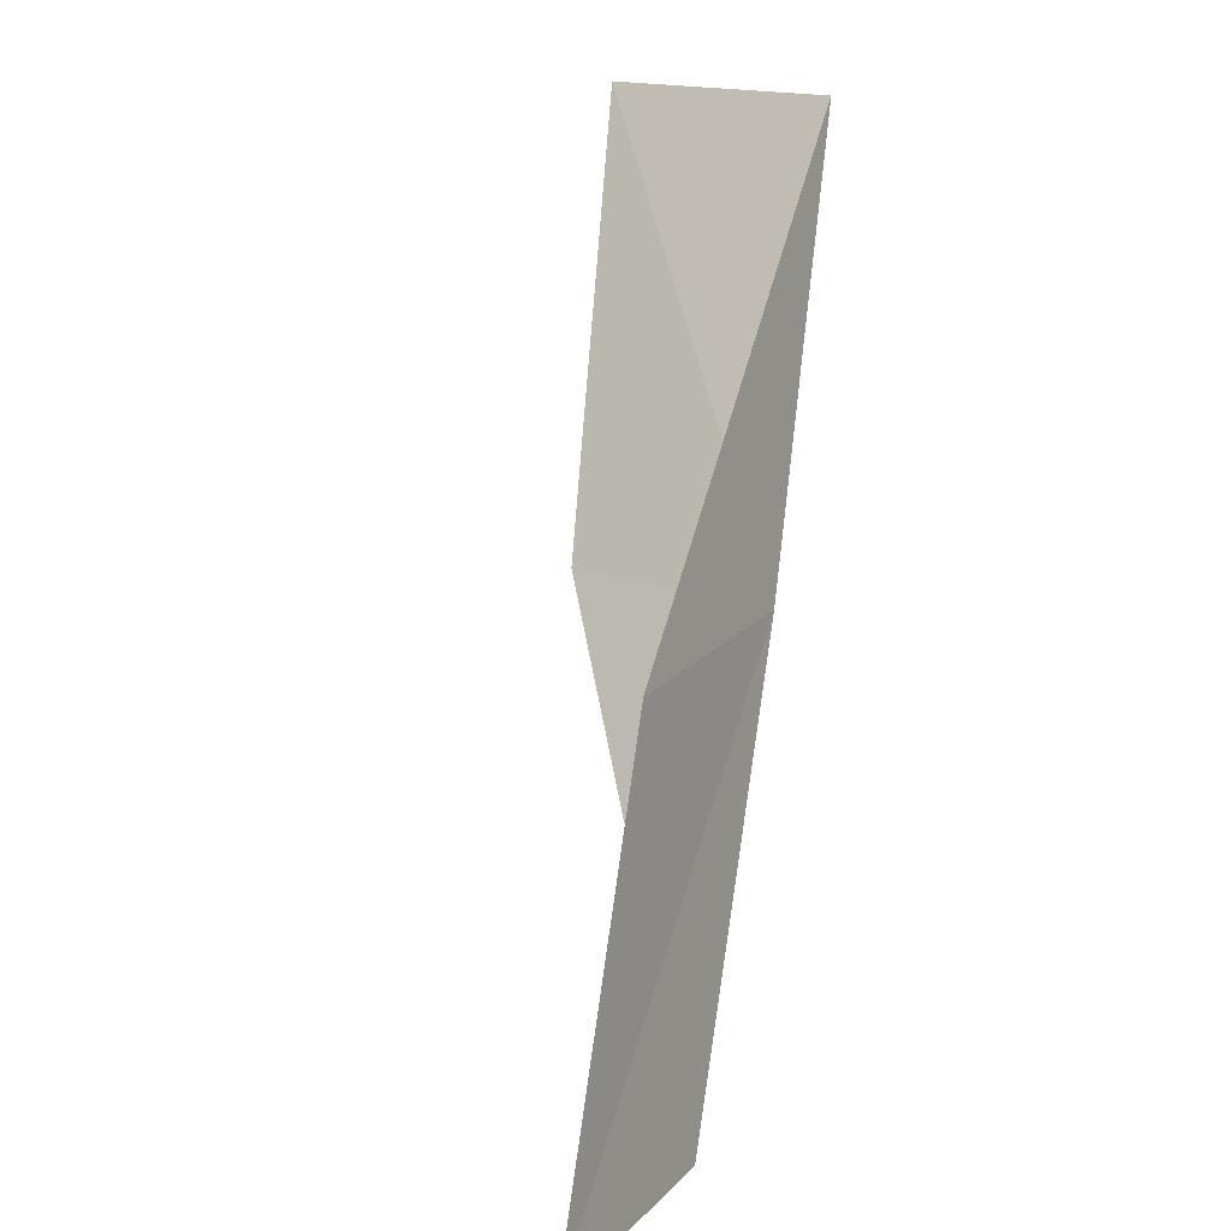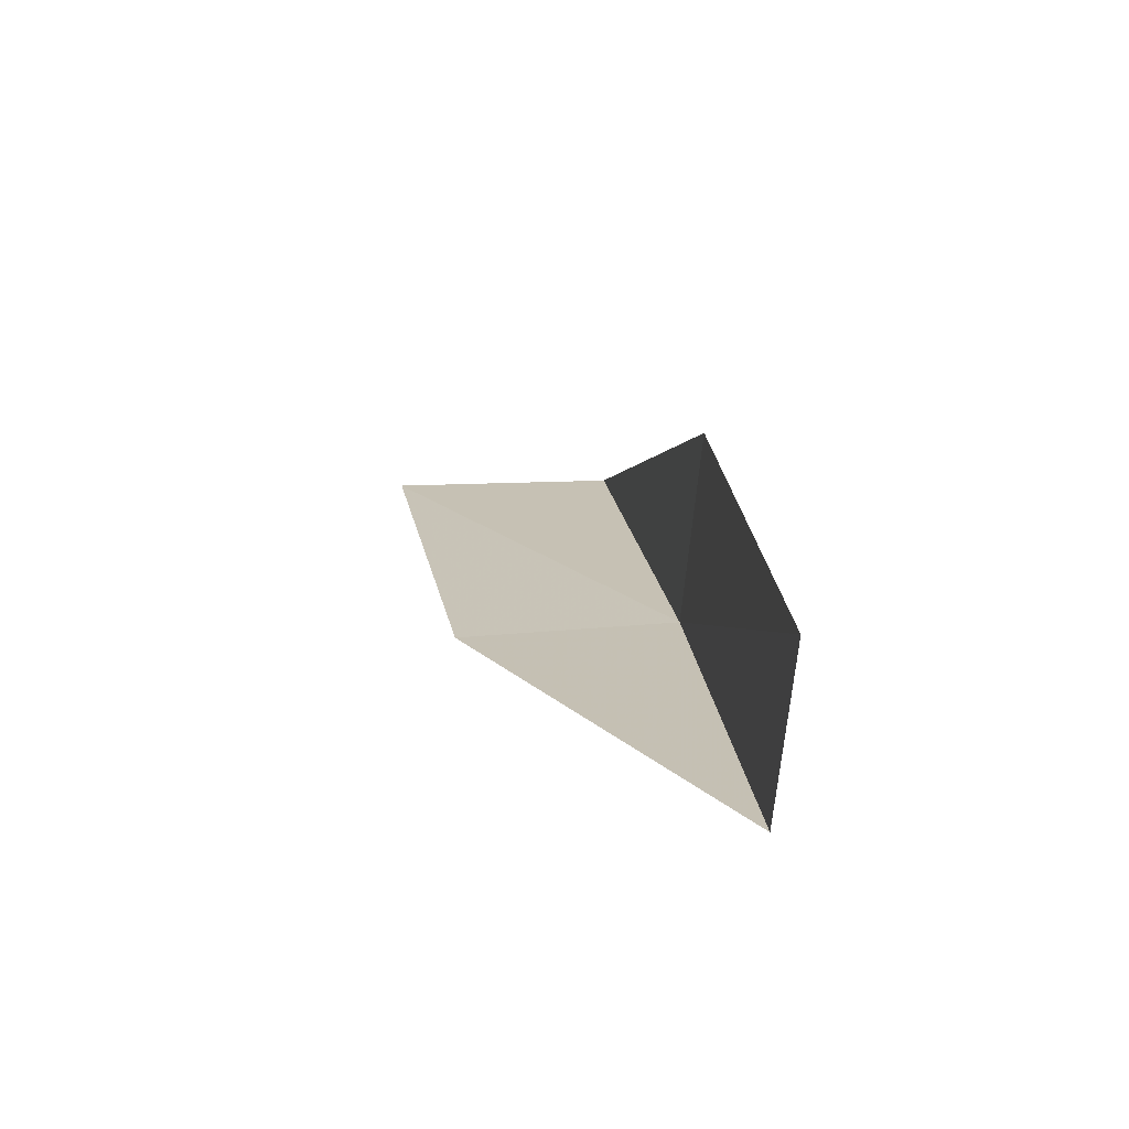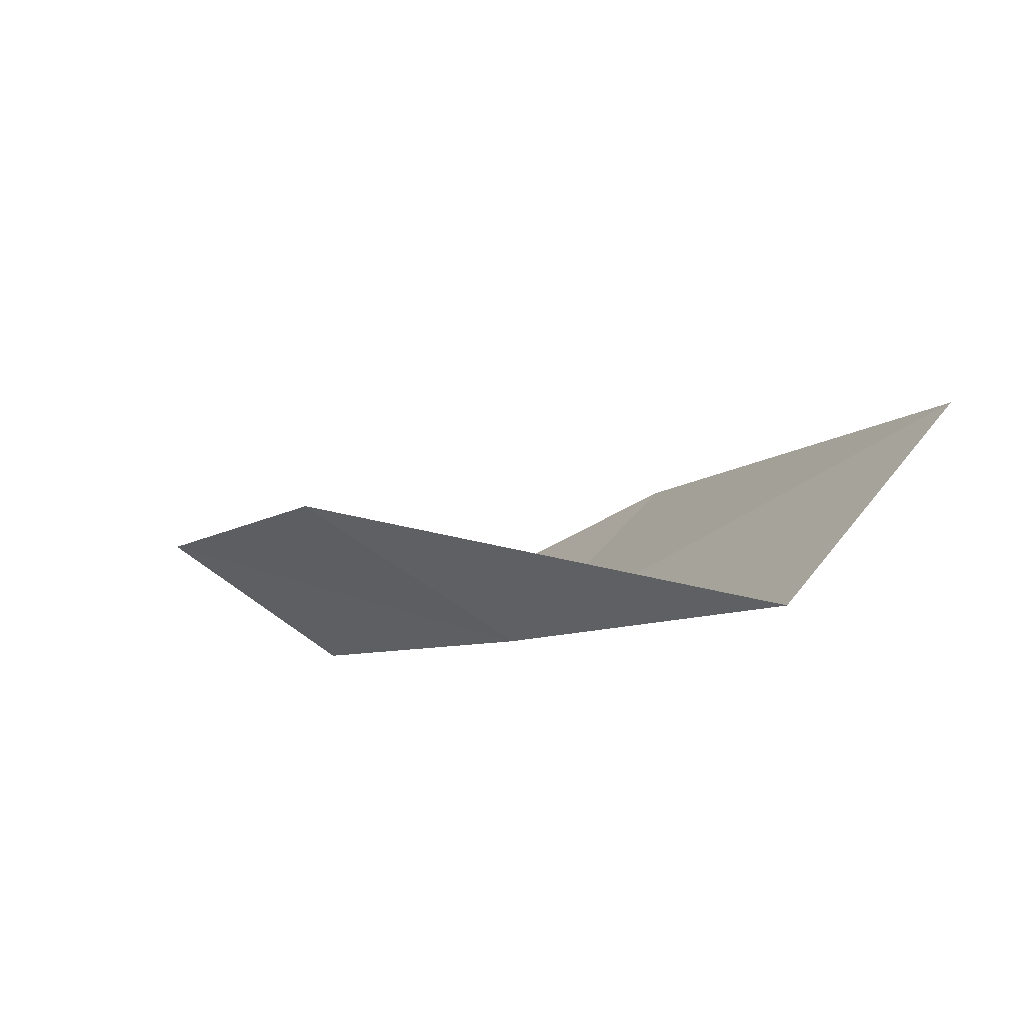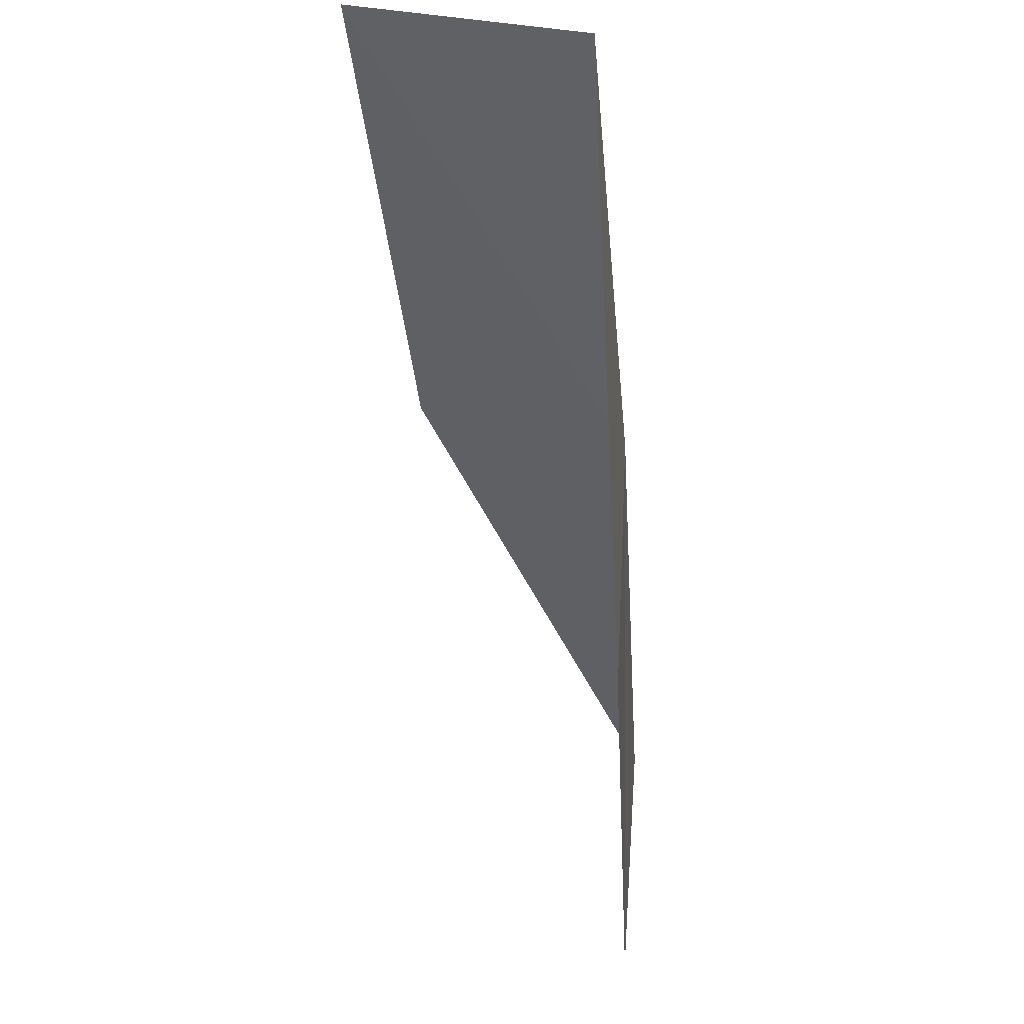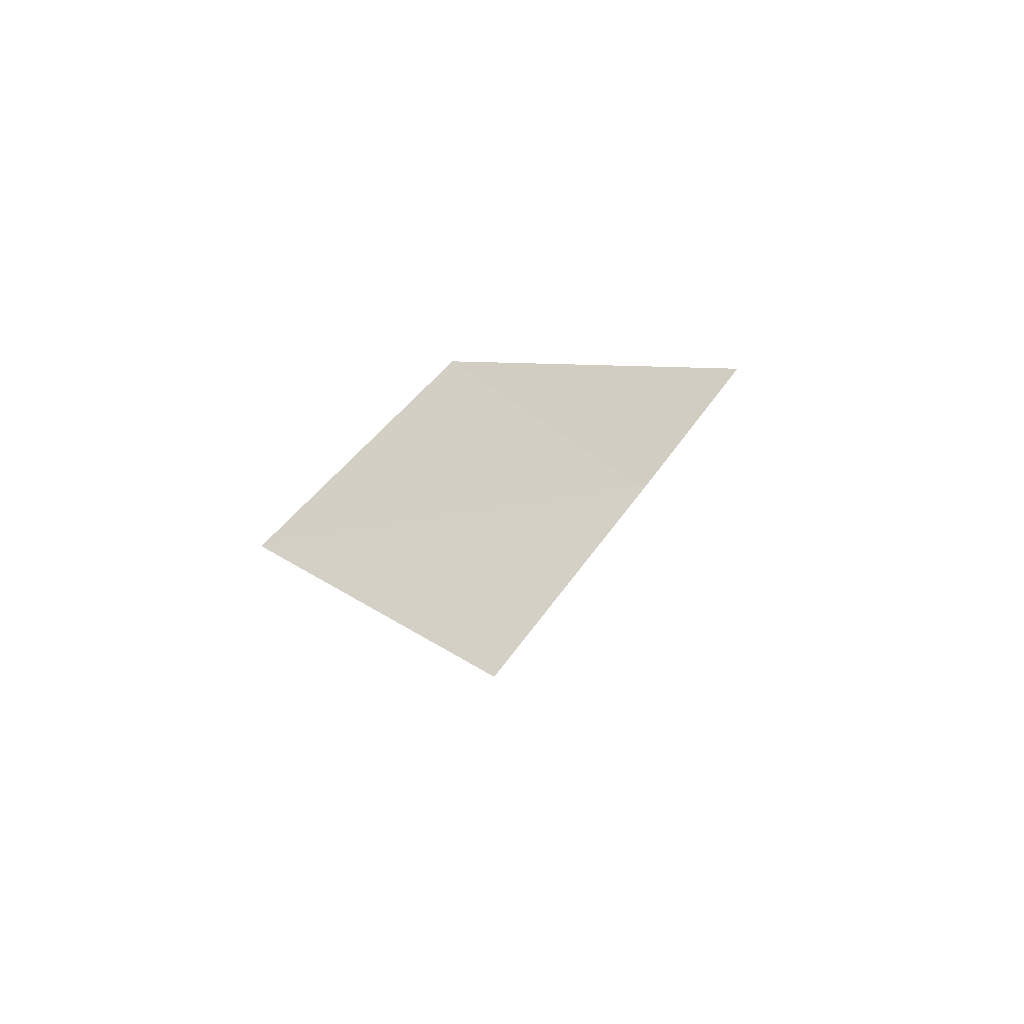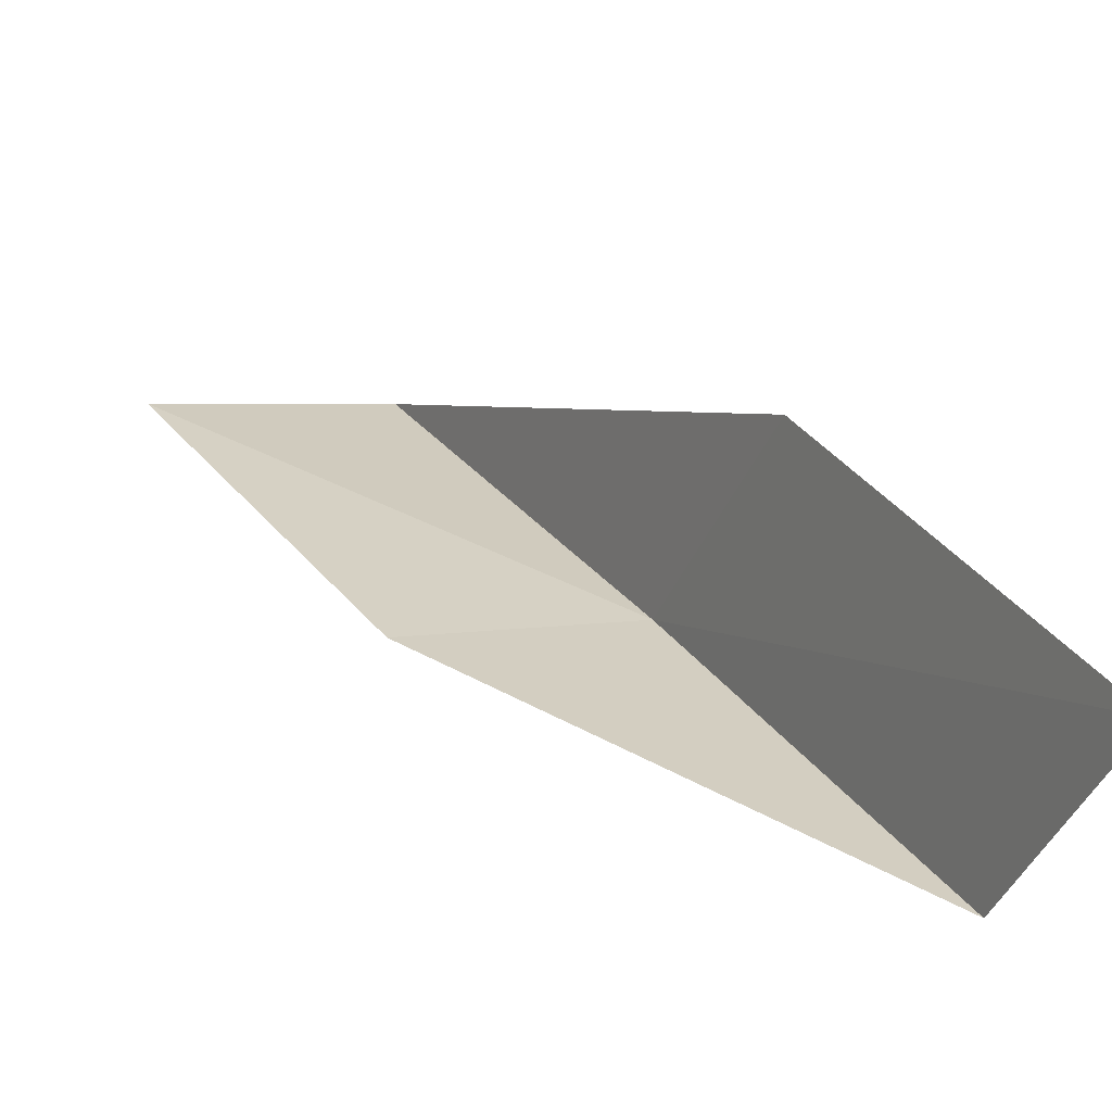
<metadata>
{"format":"obj","ext":"obj","renderer":"f3d","projection":"perspective","resolution":1024,"background":"white","views":[{"elev":17.4,"azim":-132.2,"up":"+Z"},{"elev":-41.8,"azim":-161.6,"up":"+Z"},{"elev":70.6,"azim":-34.6,"up":"+Z"},{"elev":70.2,"azim":-156.2,"up":"+Z"},{"elev":-45.1,"azim":-110.7,"up":"+Z"},{"elev":55.2,"azim":167.1,"up":"+Y"}]}
</metadata>
<code>
v -14.32 -38.45 43.59
v -15.31 -35.91 43.59
v -12.88 -40.57 47.94
v -10.53 -39.89 47.94
v -12.07 -37.96 43.59
v -16.45 -33.92 39.23
v -15.59 -36.28 39.23
f 1 3 2
f 1 5 4
f 1 4 3
f 1 6 7
f 1 2 6
f 1 7 5

</code>
